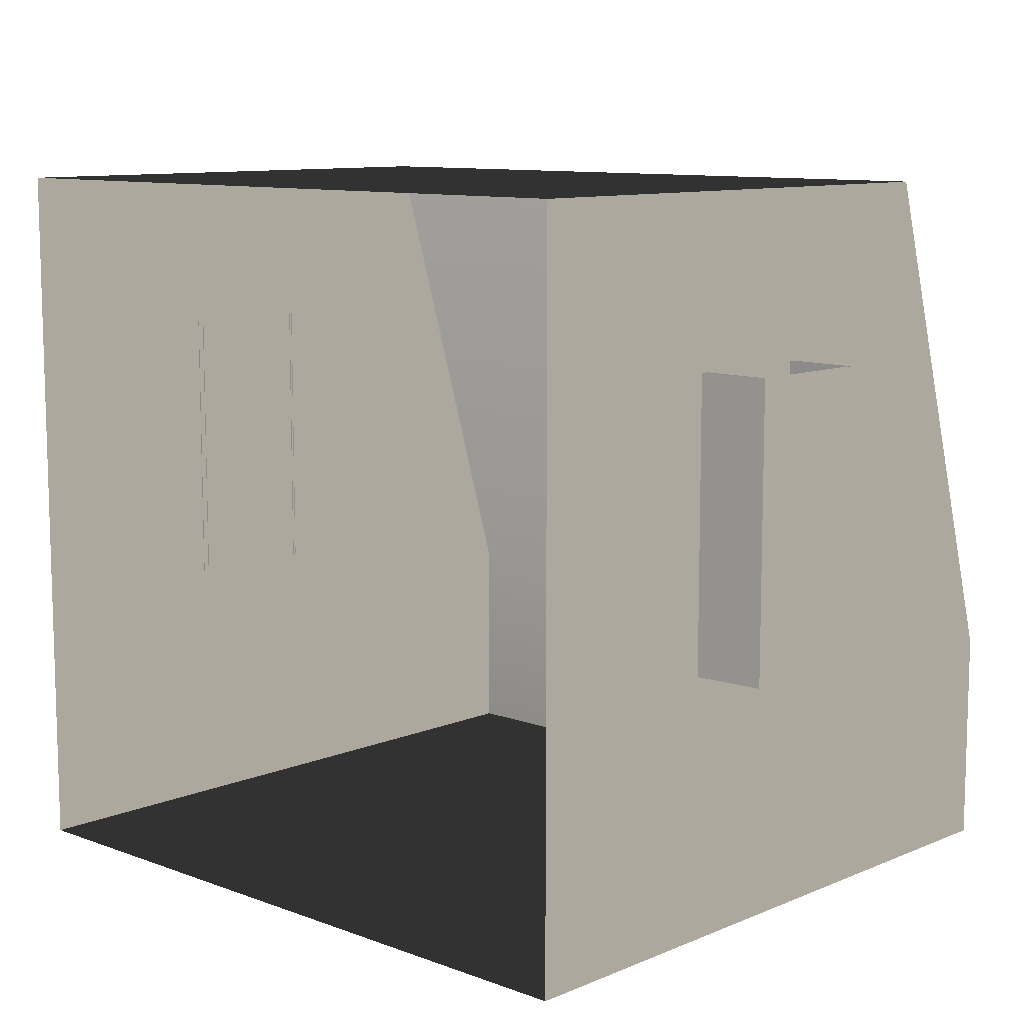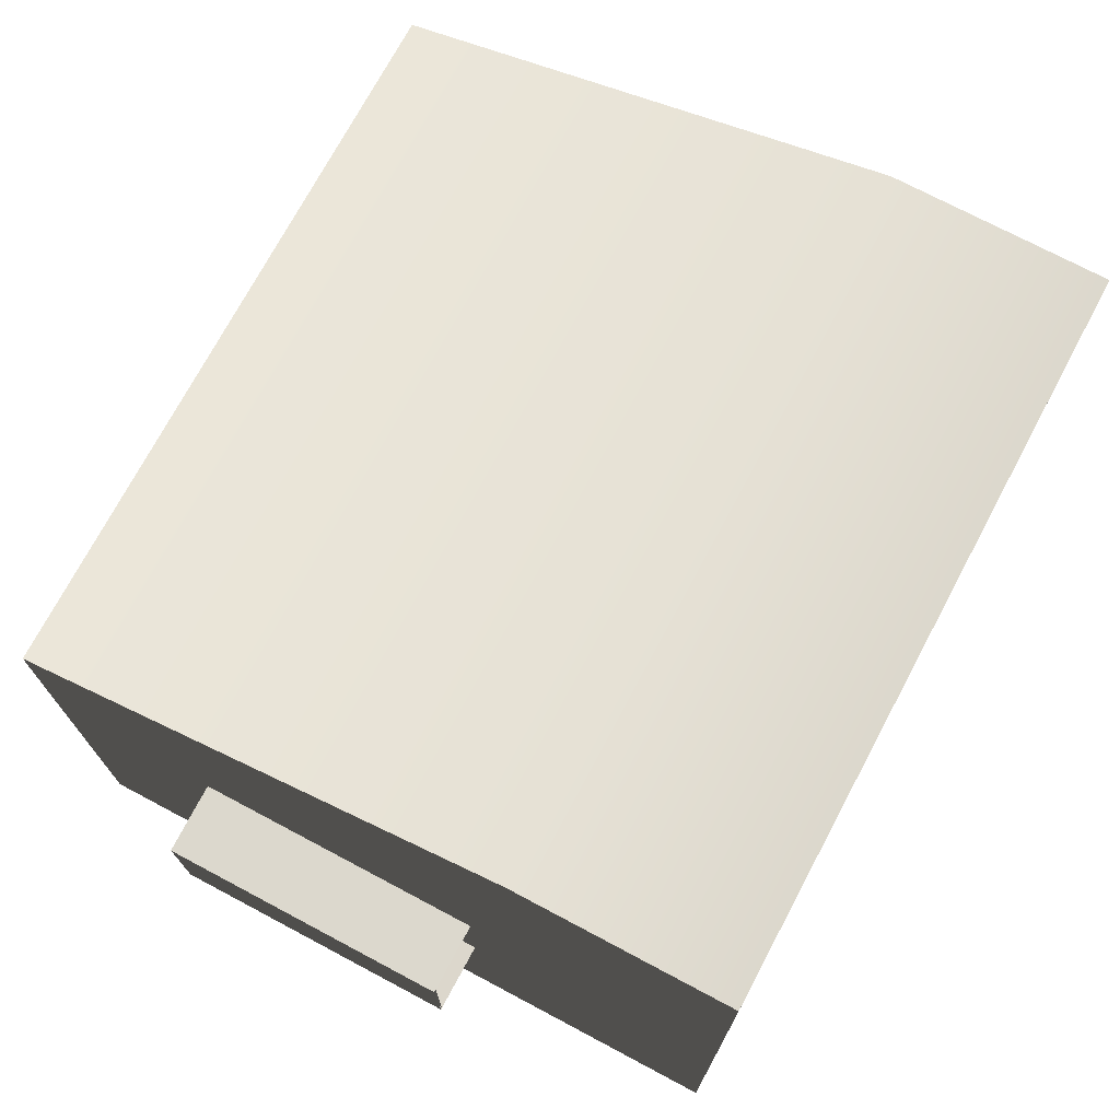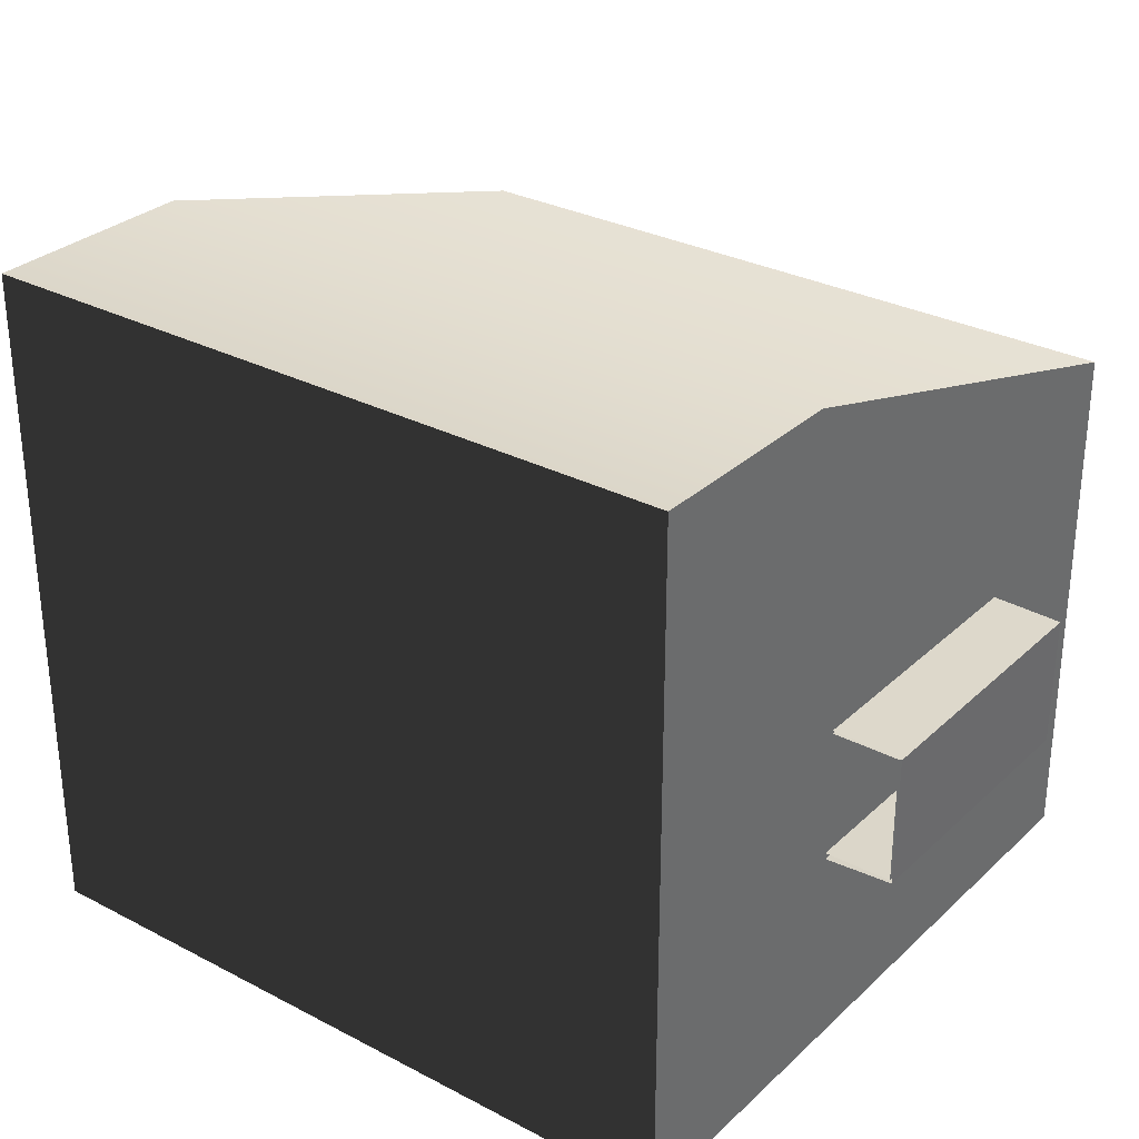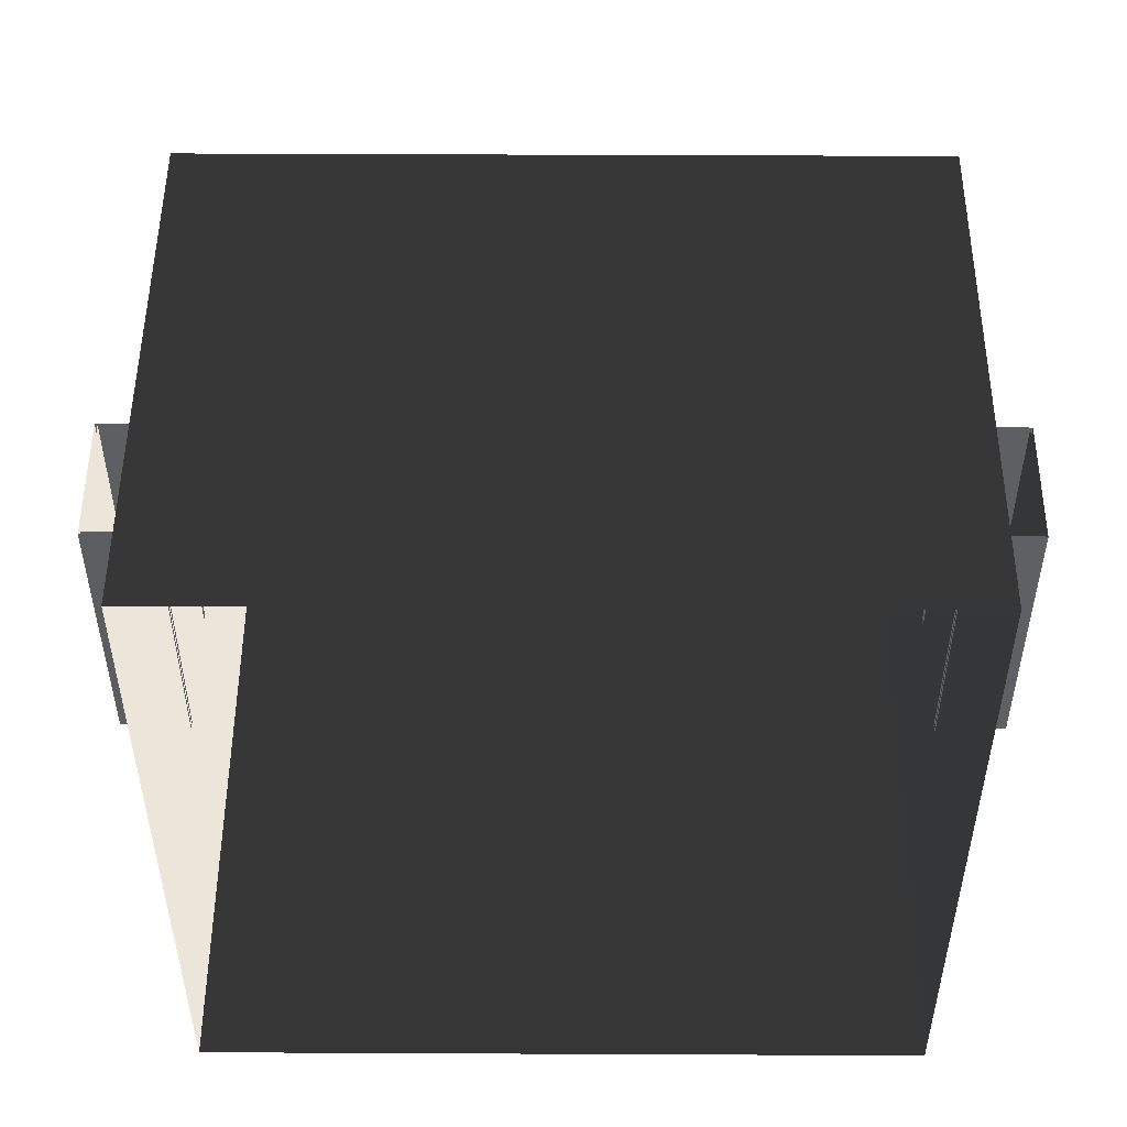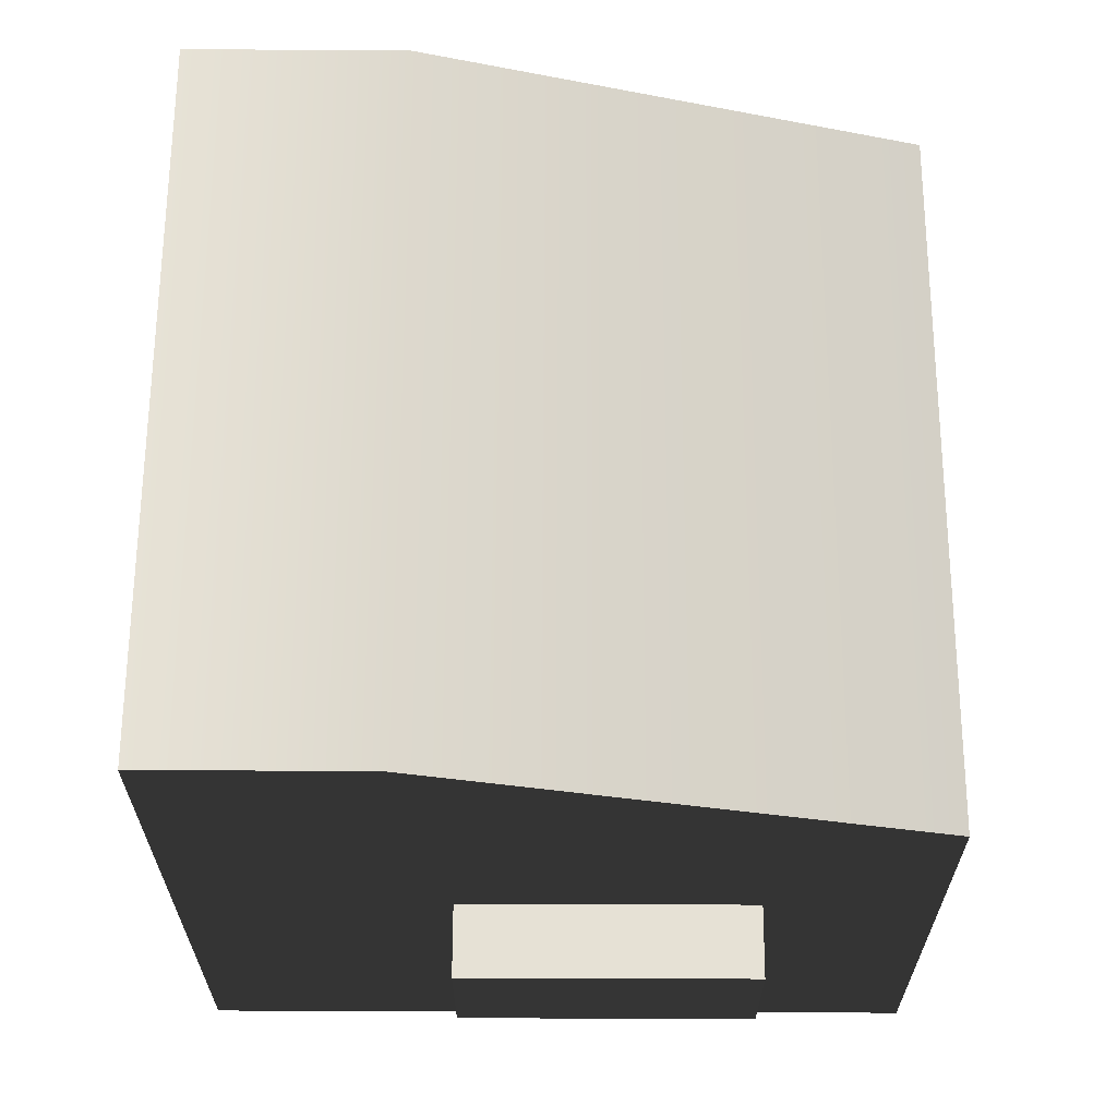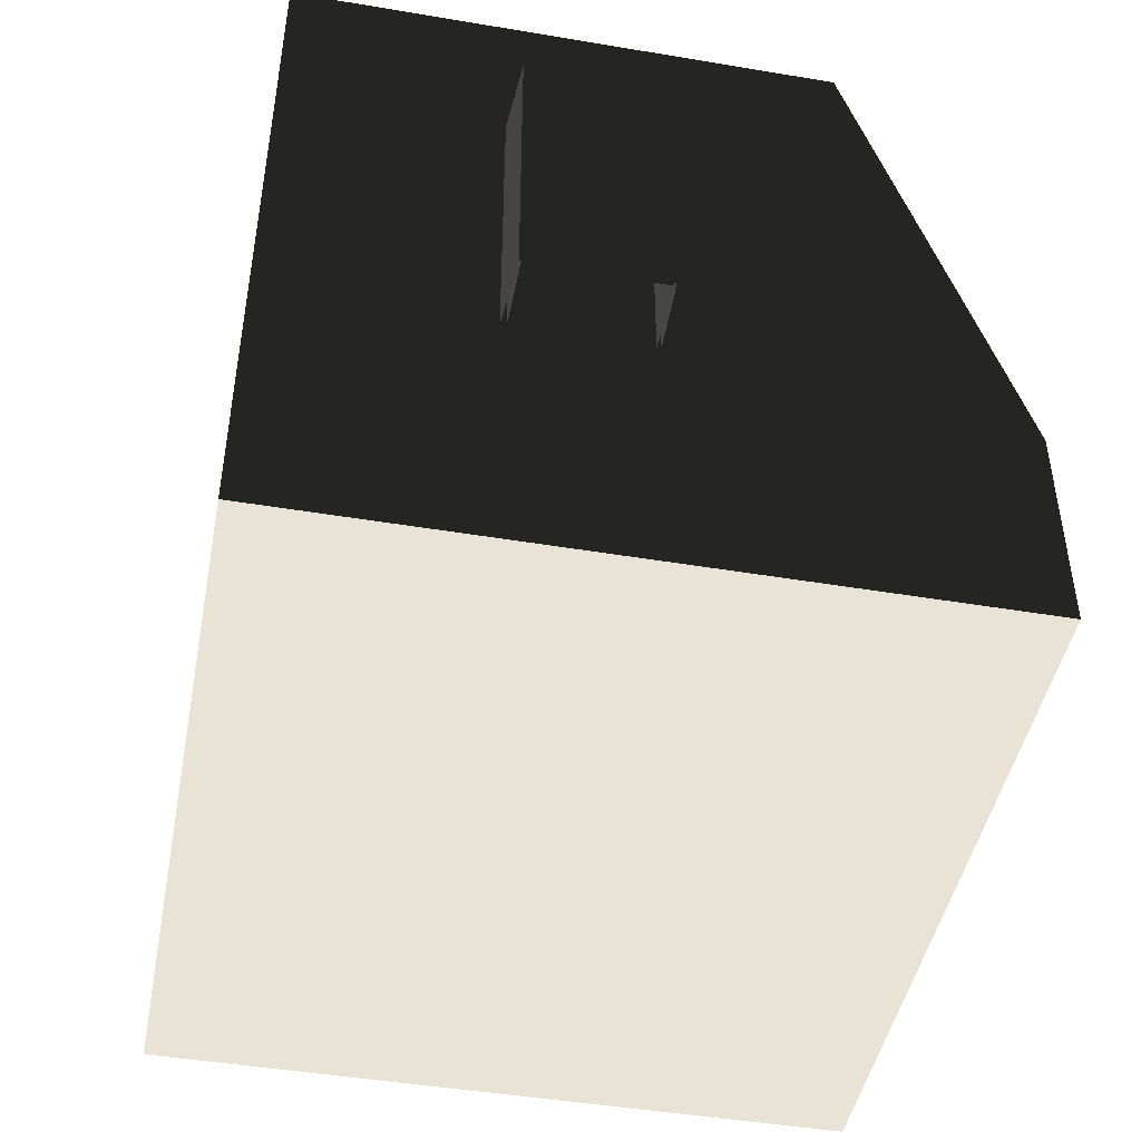
<metadata>
{"format":"obj","ext":"obj","renderer":"f3d","projection":"perspective","resolution":1024,"background":"white","views":[{"elev":10.1,"azim":43.3,"up":"+Z"},{"elev":72.8,"azim":118.0,"up":"+Y"},{"elev":30.1,"azim":-142.8,"up":"+Y"},{"elev":50.3,"azim":0.3,"up":"+Z"},{"elev":63.6,"azim":-89.8,"up":"+Y"},{"elev":-45.9,"azim":79.1,"up":"+Z"}]}
</metadata>
<code>
v -0.3367 0.4995 0.3309
v -0.3367 0.003767 0.3309
v -0.3366 0.6376 -0.1322
v -0.3366 0.6376 -0.3309
v -0.3366 0.003767 -0.3309
v -0.3366 0.003767 -0.3309
v -1.514e-06 0.003767 -0.3309
v -1.514e-06 0.6376 -0.3309
v -0.3366 0.6376 -0.3309
v -0.3366 0.6376 -0.1322
v -0.3366 0.6376 -0.3309
v -1.514e-06 0.6376 -0.3309
v -1.939e-05 0.6376 -0.1322
v -0.3367 0.4995 0.3309
v 1.514e-06 0.4995 0.3309
v -0.3367 0.4995 0.3309
v 1.514e-06 0.4995 0.3309
v 1.514e-06 0.003767 0.3309
v -0.3367 0.003767 0.3309
v -0.402 0.3266 0.1774
v -0.4011 0.2034 0.1774
v -0.4012 0.2034 -0.08946
v -0.402 0.3266 -0.08946
v -0.3993 0.3258 -0.08946
v -0.3993 0.2057 -0.08946
v -0.3993 0.2057 0.1774
v -0.3993 0.3258 0.1774
v -0.402 0.3266 -0.08946
v -0.3358 0.3286 -0.08945
v -0.3358 0.3286 0.1774
v -0.402 0.3266 0.1774
v -0.3993 0.3258 0.1774
v -0.3358 0.3258 0.1774
v -0.3358 0.3258 -0.08945
v -0.3993 0.3258 -0.08946
v -0.4011 0.2034 0.1774
v -0.3358 0.1997 0.1774
v -0.3358 0.1997 -0.08945
v -0.4012 0.2034 -0.08946
v -0.3993 0.2057 -0.08946
v -0.3358 0.2057 -0.08945
v -0.3358 0.2057 0.1774
v -0.3993 0.2057 0.1774
v 0.3366 0.4995 0.3309
v 0.3366 0.6376 -0.1322
v 0.3366 0.003767 0.3309
v 0.3367 0.6376 -0.3309
v 0.3367 0.003767 -0.3309
v 0.3367 0.003767 -0.3309
v 0.3367 0.6376 -0.3309
v -1.514e-06 0.6376 -0.3309
v -1.514e-06 0.003767 -0.3309
v 0.3366 0.6376 -0.1322
v -1.514e-06 0.6376 -0.3309
v 0.3367 0.6376 -0.3309
v -1.939e-05 0.6376 -0.1322
v 0.3366 0.4995 0.3309
v 1.514e-06 0.4995 0.3309
v 0.3366 0.4995 0.3309
v 0.3366 0.003767 0.3309
v 1.514e-06 0.003767 0.3309
v 1.514e-06 0.4995 0.3309
v 0.402 0.3266 0.1774
v 0.402 0.3266 -0.08945
v 0.4011 0.2034 -0.08947
v 0.4011 0.2034 0.1774
v 0.3994 0.3247 -0.08946
v 0.3994 0.3247 0.1774
v 0.3994 0.2054 0.1774
v 0.3994 0.2054 -0.08946
v 0.402 0.3266 -0.08945
v 0.402 0.3266 0.1774
v 0.3358 0.3286 0.1774
v 0.3358 0.3286 -0.08946
v 0.3994 0.3247 0.1774
v 0.3994 0.3247 -0.08946
v 0.3358 0.3247 -0.08946
v 0.3358 0.3247 0.1774
v 0.4011 0.2034 0.1774
v 0.4011 0.2034 -0.08947
v 0.3358 0.1997 -0.08946
v 0.3358 0.1997 0.1774
v 0.3994 0.2054 -0.08946
v 0.3994 0.2054 0.1774
v 0.3358 0.2054 0.1774
v 0.3358 0.2054 -0.08946
g prop_dumbster_LOD1(Clone)_24715_219
f 1 3 2
f 4 2 3
f 4 5 2
f 6 8 7
f 6 9 8
f 10 12 11
f 10 13 12
f 14 13 10
f 14 15 13
f 16 18 17
f 16 19 18
f 20 22 21
f 20 23 22
f 24 26 25
f 24 27 26
f 28 30 29
f 28 31 30
f 32 34 33
f 32 35 34
f 36 38 37
f 36 39 38
f 40 42 41
f 40 43 42
f 44 46 45
f 47 45 46
f 47 46 48
f 49 51 50
f 49 52 51
f 53 55 54
f 53 54 56
f 57 53 56
f 57 56 58
f 59 61 60
f 59 62 61
f 63 65 64
f 63 66 65
f 67 69 68
f 67 70 69
f 71 73 72
f 71 74 73
f 75 77 76
f 75 78 77
f 79 81 80
f 79 82 81
f 83 85 84
f 83 86 85

</code>
